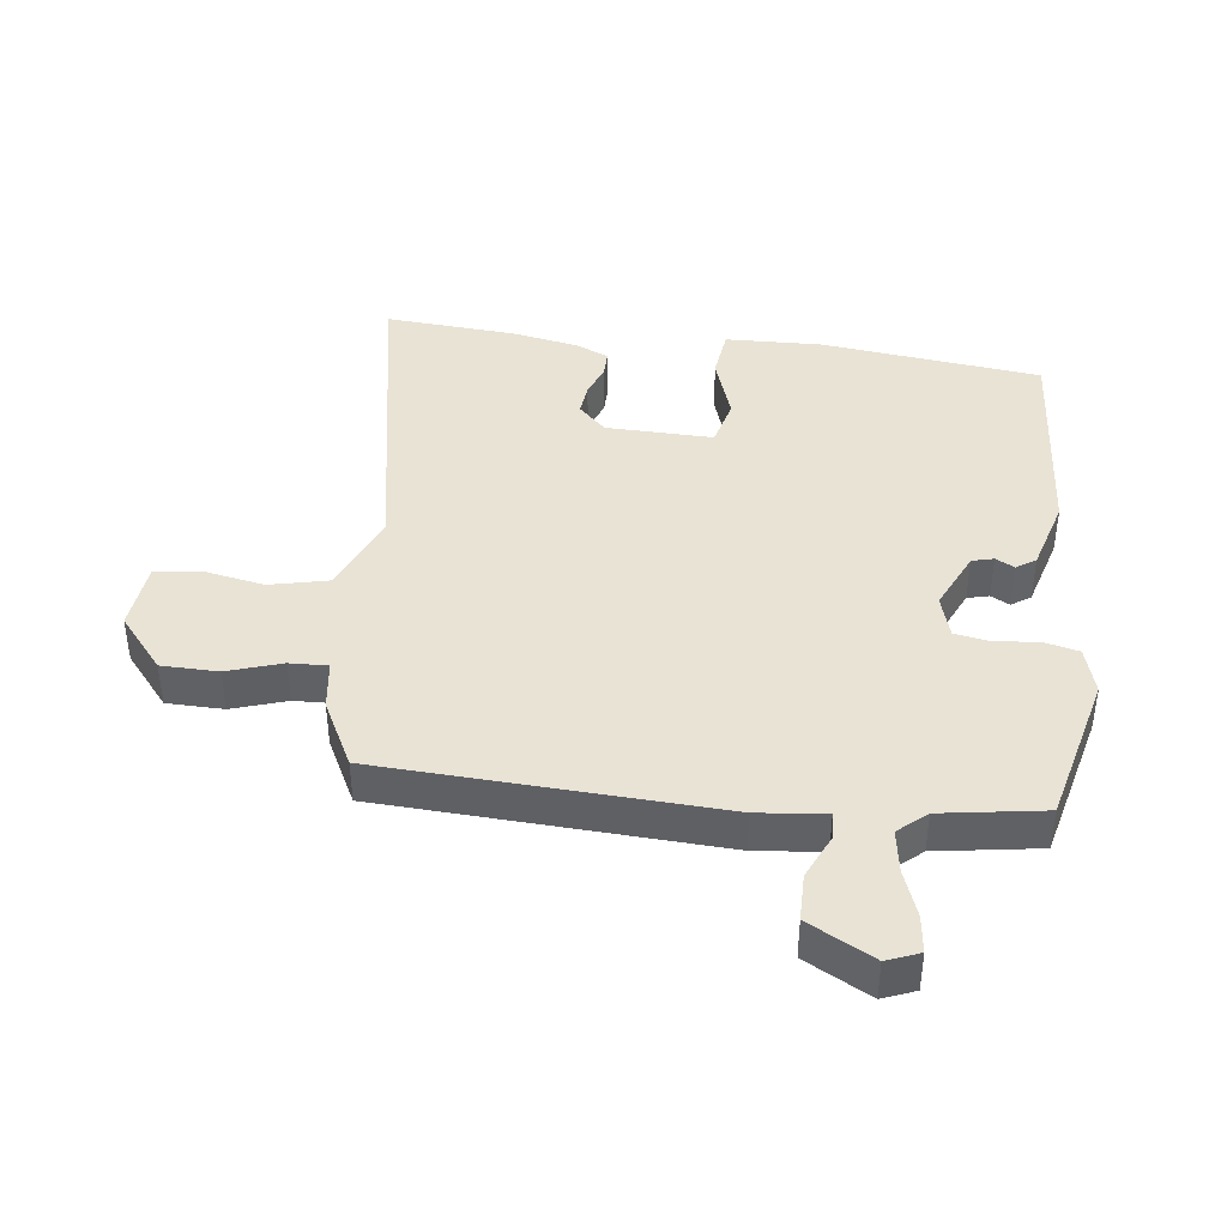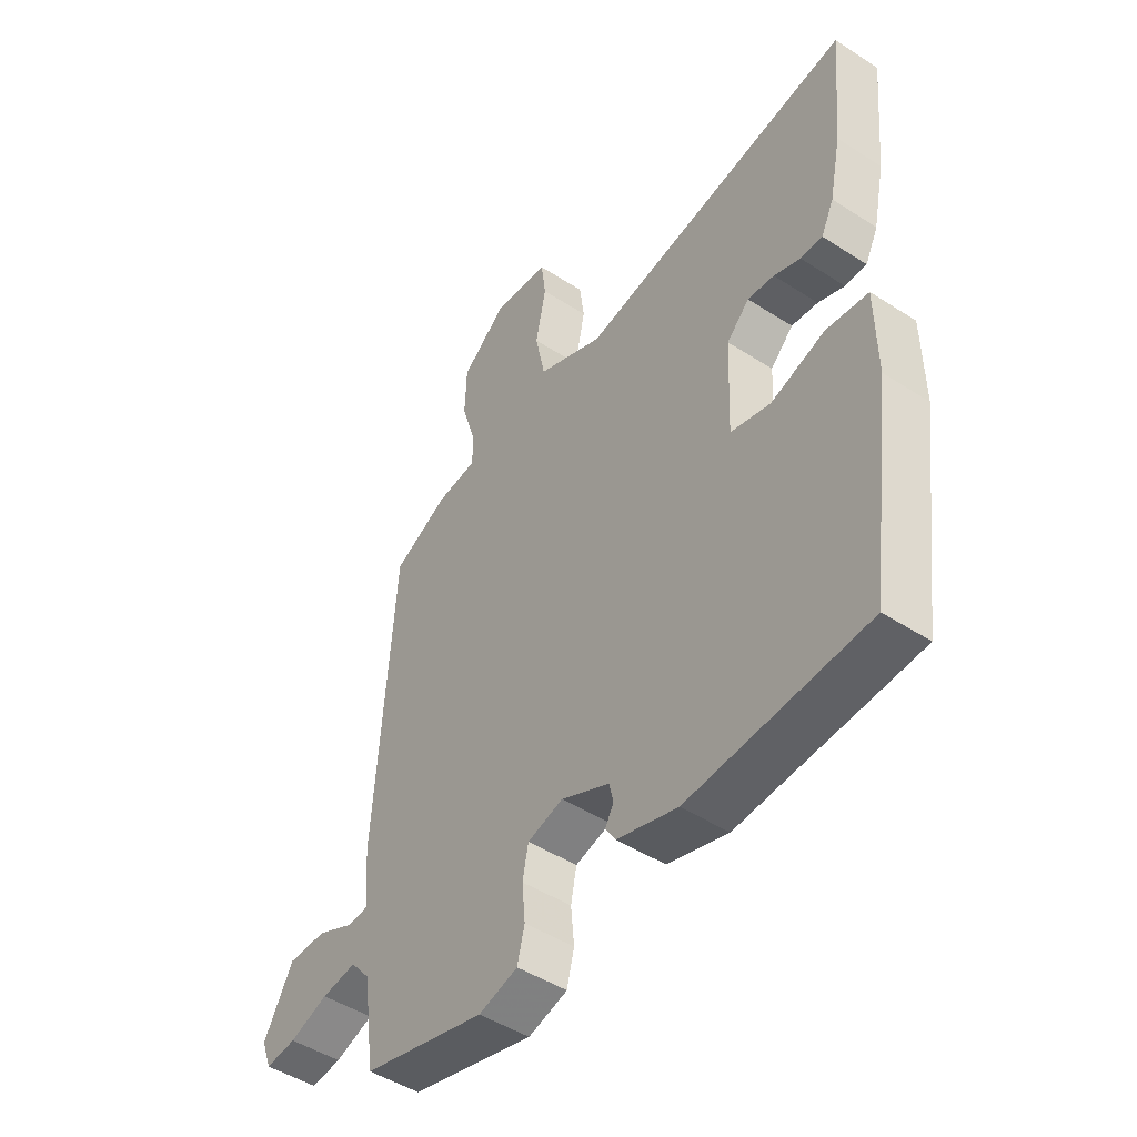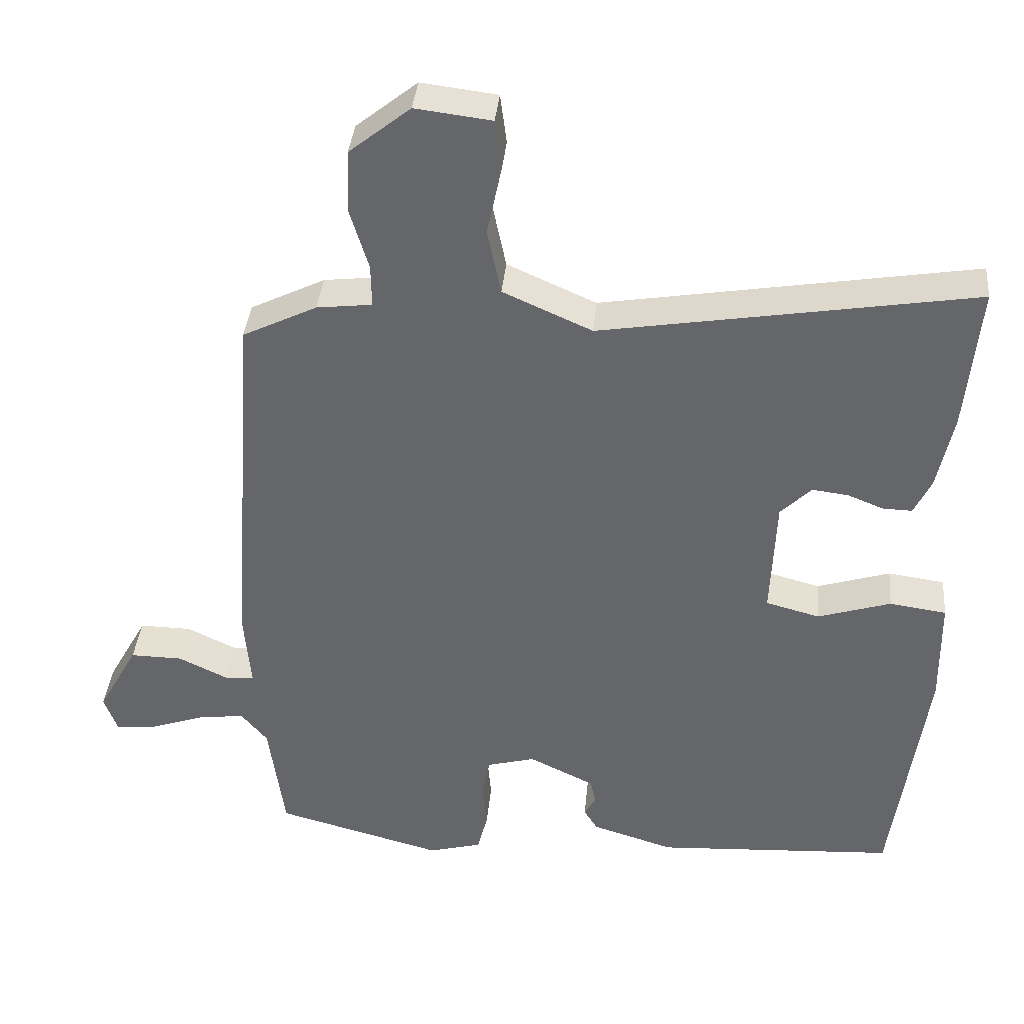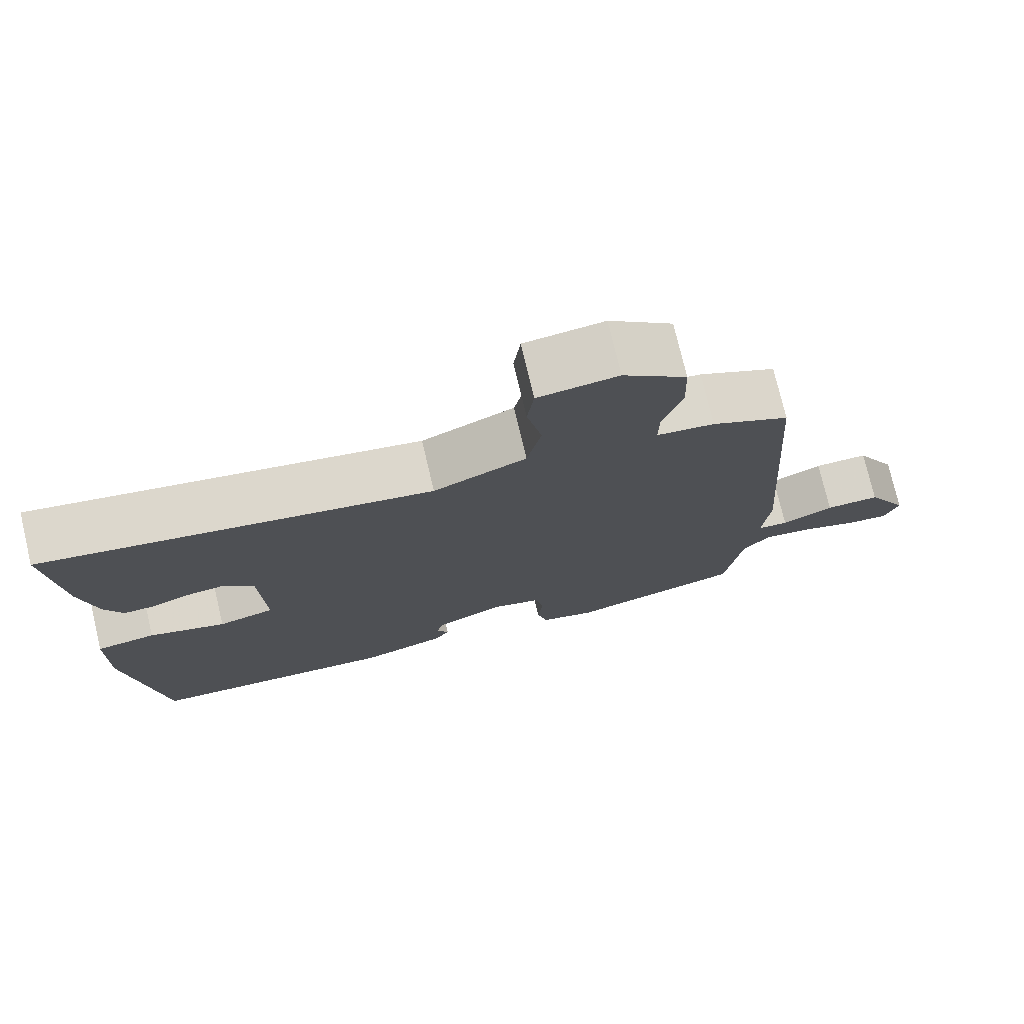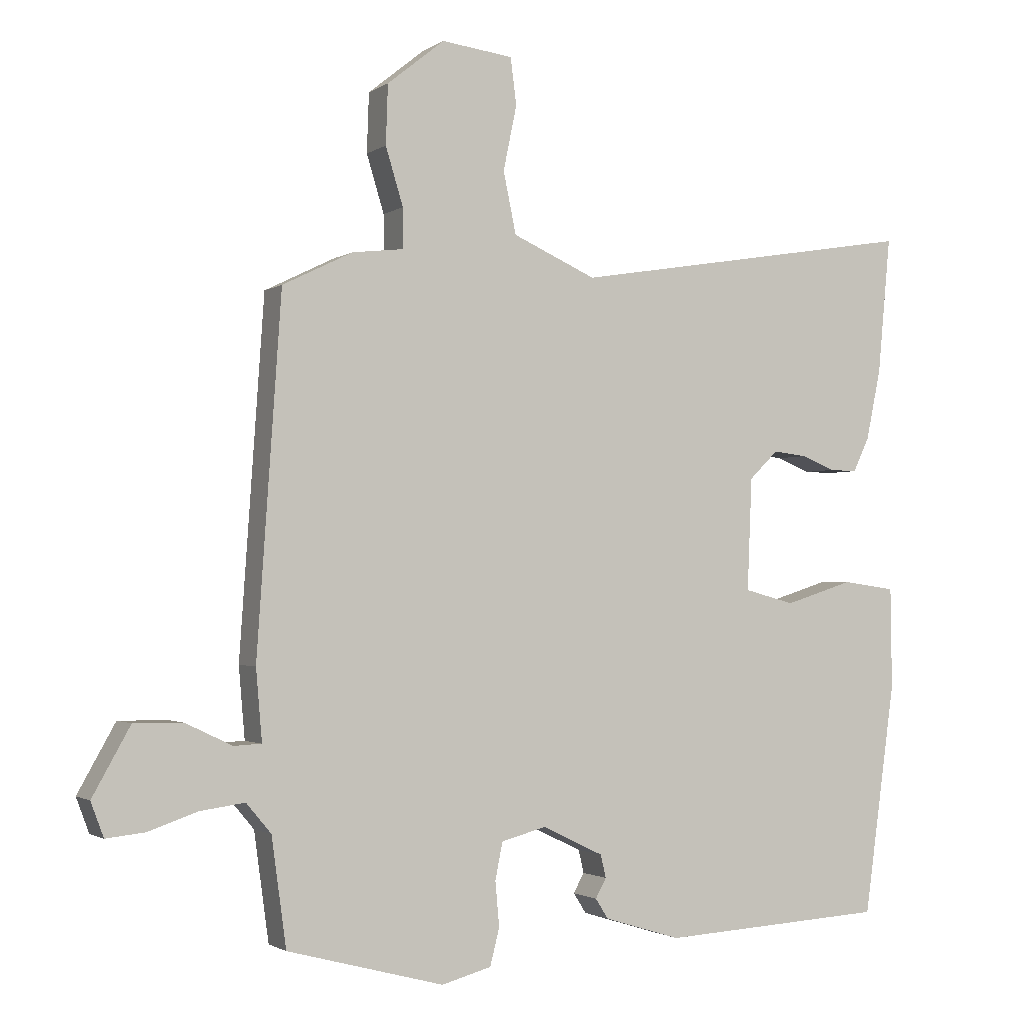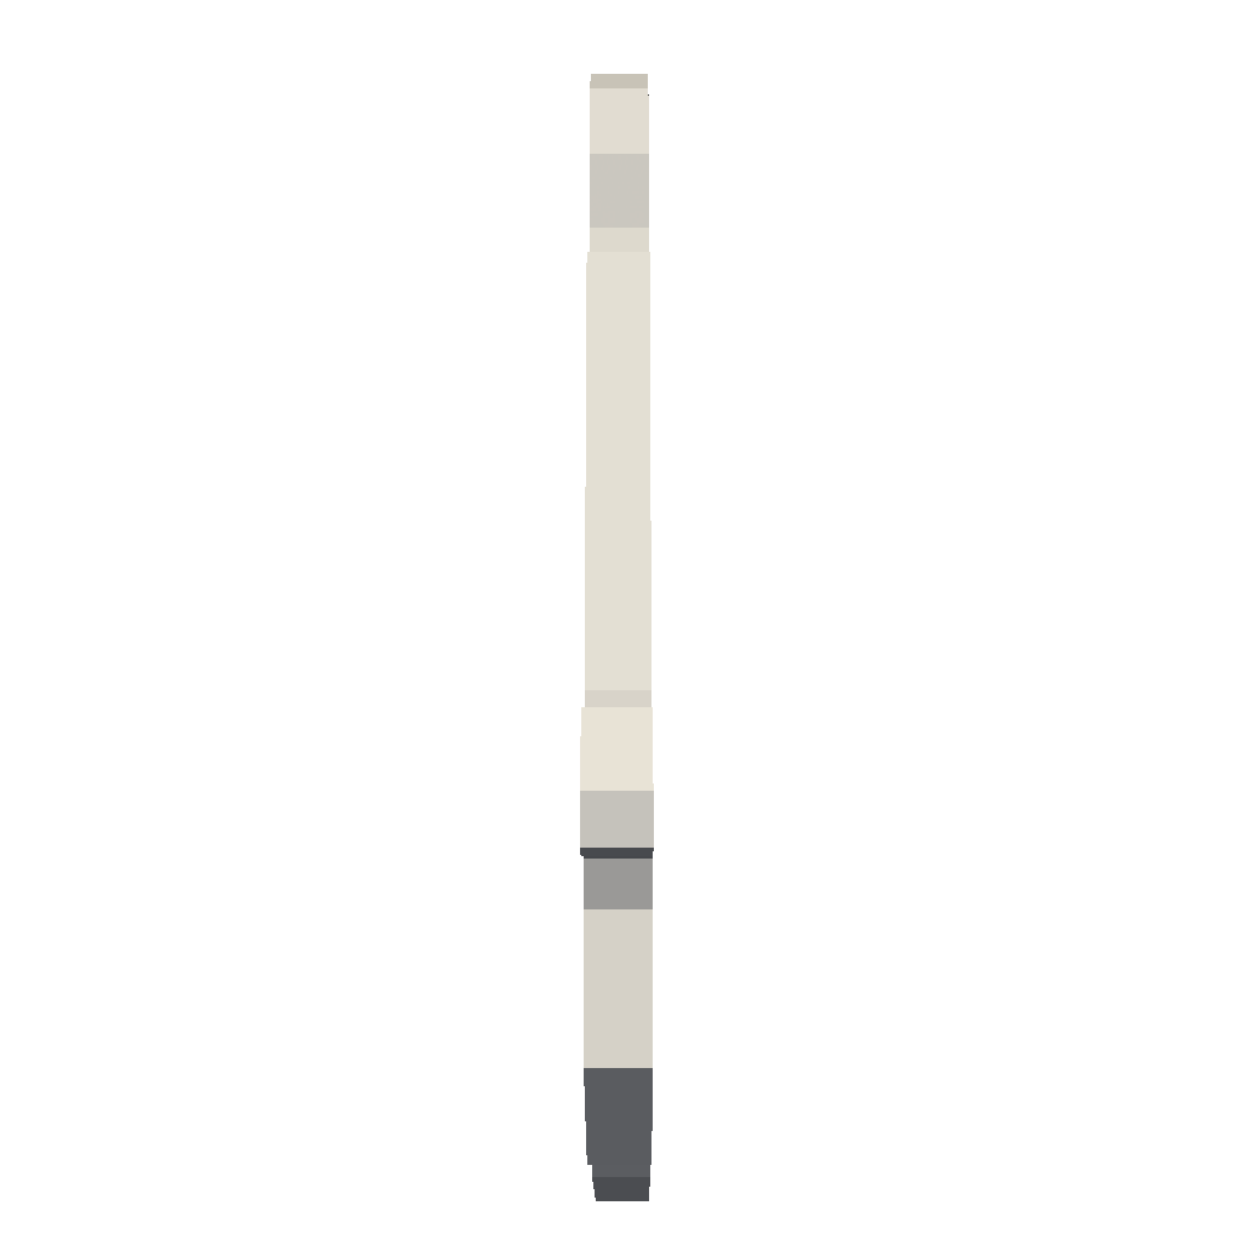
<metadata>
{"format":"obj","ext":"obj","renderer":"f3d","projection":"perspective","resolution":1024,"background":"white","views":[{"elev":41.3,"azim":96.0,"up":"+Y"},{"elev":-47.5,"azim":-126.1,"up":"+Z"},{"elev":37.5,"azim":-174.7,"up":"+Z"},{"elev":75.5,"azim":-13.3,"up":"+Z"},{"elev":-1.7,"azim":154.3,"up":"+Z"},{"elev":-19.0,"azim":90.3,"up":"+Z"}]}
</metadata>
<code>
v -0.488 0.07 0.374
v -0.507 0.07 0.577
v 0.011 0.07 0.492
v 0.135 0.07 0.547
v 0.154 0.07 0.638
v 0.134 0.07 0.734
v 0.143 0.07 0.803
v 0.249 0.07 0.816
v 0.334 0.07 0.748
v 0.337 0.07 0.66
v 0.311 0.07 0.575
v 0.31 0.07 0.516
v 0.387 0.07 0.507
v 0.491 0.07 0.456
v 0.527 0.07 -0.066
v 0.518 0.07 -0.171
v 0.559 0.07 -0.173
v 0.628 0.07 -0.14
v 0.701 0.07 -0.139
v 0.757 0.07 -0.239
v 0.738 0.07 -0.29
v 0.68 0.07 -0.284
v 0.607 0.07 -0.259
v 0.541 0.07 -0.25
v 0.504 0.07 -0.294
v 0.482 0.07 -0.454
v 0.249 0.07 -0.516
v 0.175 0.07 -0.496
v 0.161 0.07 -0.441
v 0.167 0.07 -0.375
v 0.156 0.07 -0.32
v 0.089 0.07 -0.302
v -0.002 0.07 -0.346
v -0.01 0.07 -0.38
v 0.006 0.07 -0.409
v -0.013 0.07 -0.439
v -0.127 0.07 -0.474
v -0.462 0.07 -0.455
v -0.509 0.07 -0.112
v -0.507 0.07 0.038
v -0.428 0.07 0.049
v -0.326 0.07 0.017
v -0.251 0.07 0.037
v -0.258 0.07 0.204
v -0.301 0.07 0.246
v -0.351 0.07 0.24
v -0.401 0.07 0.22
v -0.442 0.07 0.219
v -0.466 0.07 0.269
v -0.488 0 0.374
v -0.507 0 0.577
v 0.011 0 0.492
v 0.135 0 0.547
v 0.154 0 0.638
v 0.134 0 0.734
v 0.143 0 0.803
v 0.249 0 0.816
v 0.334 0 0.748
v 0.337 0 0.66
v 0.311 0 0.575
v 0.31 0 0.516
v 0.387 0 0.507
v 0.491 0 0.456
v 0.527 0 -0.066
v 0.518 0 -0.171
v 0.559 0 -0.173
v 0.628 0 -0.14
v 0.701 0 -0.139
v 0.757 0 -0.239
v 0.738 0 -0.29
v 0.68 0 -0.284
v 0.607 0 -0.259
v 0.541 0 -0.25
v 0.504 0 -0.294
v 0.482 0 -0.454
v 0.249 0 -0.516
v 0.175 0 -0.496
v 0.161 0 -0.441
v 0.167 0 -0.375
v 0.156 0 -0.32
v 0.089 0 -0.302
v -0.002 0 -0.346
v -0.01 0 -0.38
v 0.006 0 -0.409
v -0.013 0 -0.439
v -0.127 0 -0.474
v -0.462 0 -0.455
v -0.509 0 -0.112
v -0.507 0 0.038
v -0.428 0 0.049
v -0.326 0 0.017
v -0.251 0 0.037
v -0.258 0 0.204
v -0.301 0 0.246
v -0.351 0 0.24
v -0.401 0 0.22
v -0.442 0 0.219
v -0.466 0 0.269
f 1 2 3
f 49 1 3
f 48 49 3
f 47 48 3
f 46 47 3
f 45 46 3 4
f 44 45 4
f 43 44 4
f 40 41 42
f 39 40 42
f 38 39 42
f 37 38 42
f 36 37 42
f 35 36 42
f 34 35 42
f 33 34 42 43
f 32 33 43 4
f 28 29 30
f 27 28 30
f 26 27 30
f 25 26 30
f 24 25 30 31
f 21 22 23
f 20 21 23
f 19 20 23
f 18 19 23
f 17 18 23
f 16 17 23 24
f 14 15 16
f 13 14 16
f 12 13 16
f 32 4 5
f 31 32 5
f 24 31 5
f 16 24 5
f 12 16 5
f 8 9 10 11
f 8 11 12
f 7 8 12
f 6 7 12
f 5 6 12
f 52 51 50
f 52 50 98
f 52 98 97
f 52 97 96
f 52 96 95
f 53 52 95 94
f 53 94 93
f 53 93 92
f 91 90 89
f 91 89 88
f 91 88 87
f 91 87 86
f 91 86 85
f 91 85 84
f 91 84 83
f 92 91 83 82
f 53 92 82 81
f 79 78 77
f 79 77 76
f 79 76 75
f 79 75 74
f 80 79 74 73
f 72 71 70
f 72 70 69
f 72 69 68
f 72 68 67
f 72 67 66
f 73 72 66 65
f 65 64 63
f 65 63 62
f 65 62 61
f 54 53 81
f 54 81 80
f 54 80 73
f 54 73 65
f 54 65 61
f 60 59 58 57
f 61 60 57
f 61 57 56
f 61 56 55
f 61 55 54
f 1 50 51 2
f 2 51 52 3
f 3 52 53 4
f 4 53 54 5
f 5 54 55 6
f 6 55 56 7
f 7 56 57 8
f 8 57 58 9
f 9 58 59 10
f 10 59 60 11
f 11 60 61 12
f 12 61 62 13
f 13 62 63 14
f 14 63 64 15
f 15 64 65 16
f 16 65 66 17
f 17 66 67 18
f 18 67 68 19
f 19 68 69 20
f 20 69 70 21
f 21 70 71 22
f 22 71 72 23
f 23 72 73 24
f 24 73 74 25
f 25 74 75 26
f 26 75 76 27
f 27 76 77 28
f 28 77 78 29
f 29 78 79 30
f 30 79 80 31
f 31 80 81 32
f 32 81 82 33
f 33 82 83 34
f 34 83 84 35
f 35 84 85 36
f 36 85 86 37
f 37 86 87 38
f 38 87 88 39
f 39 88 89 40
f 40 89 90 41
f 41 90 91 42
f 42 91 92 43
f 43 92 93 44
f 44 93 94 45
f 45 94 95 46
f 46 95 96 47
f 47 96 97 48
f 48 97 98 49
f 49 98 50 1

</code>
